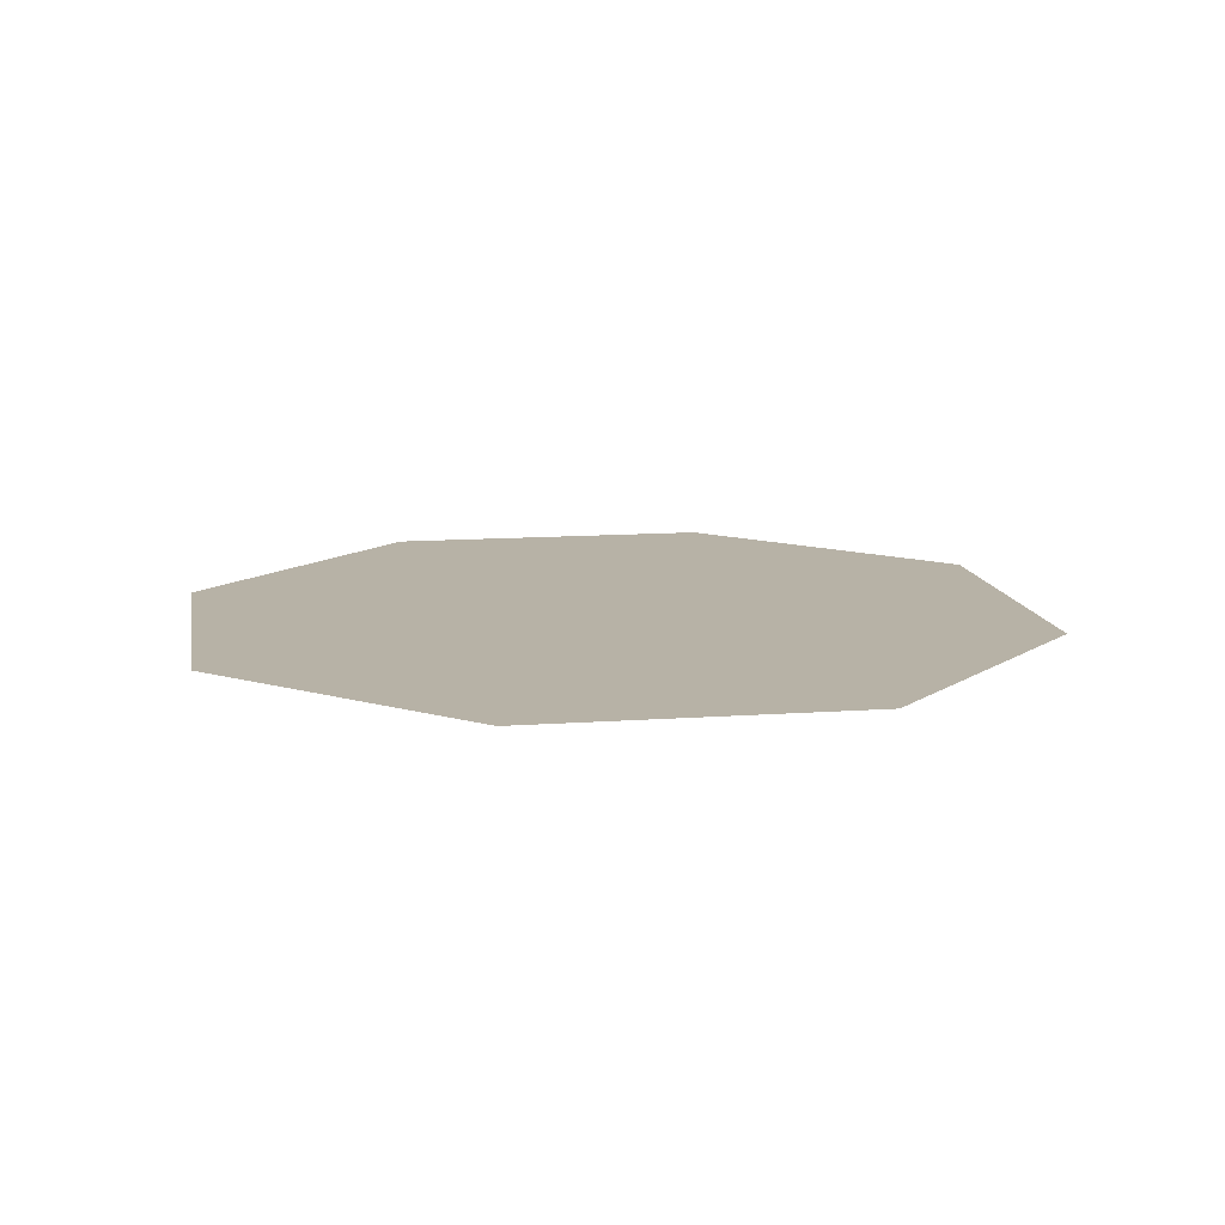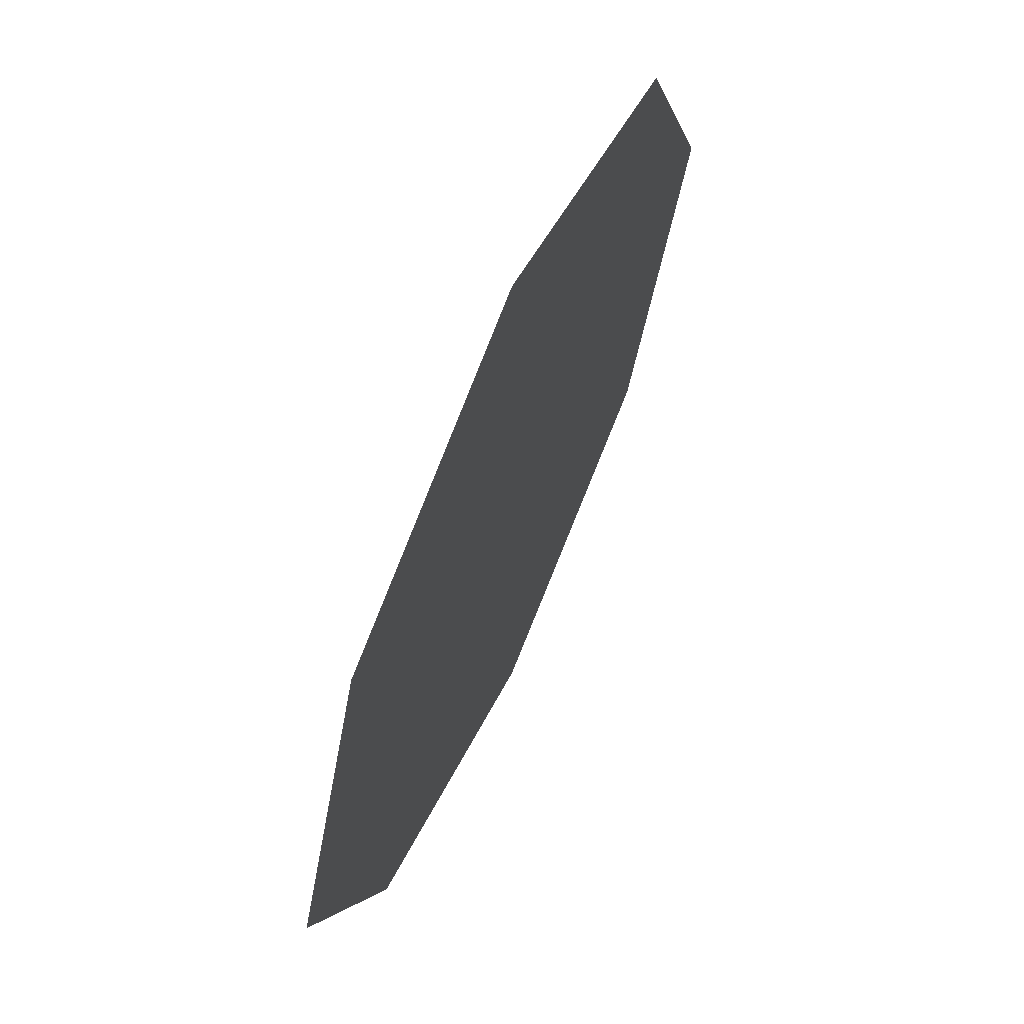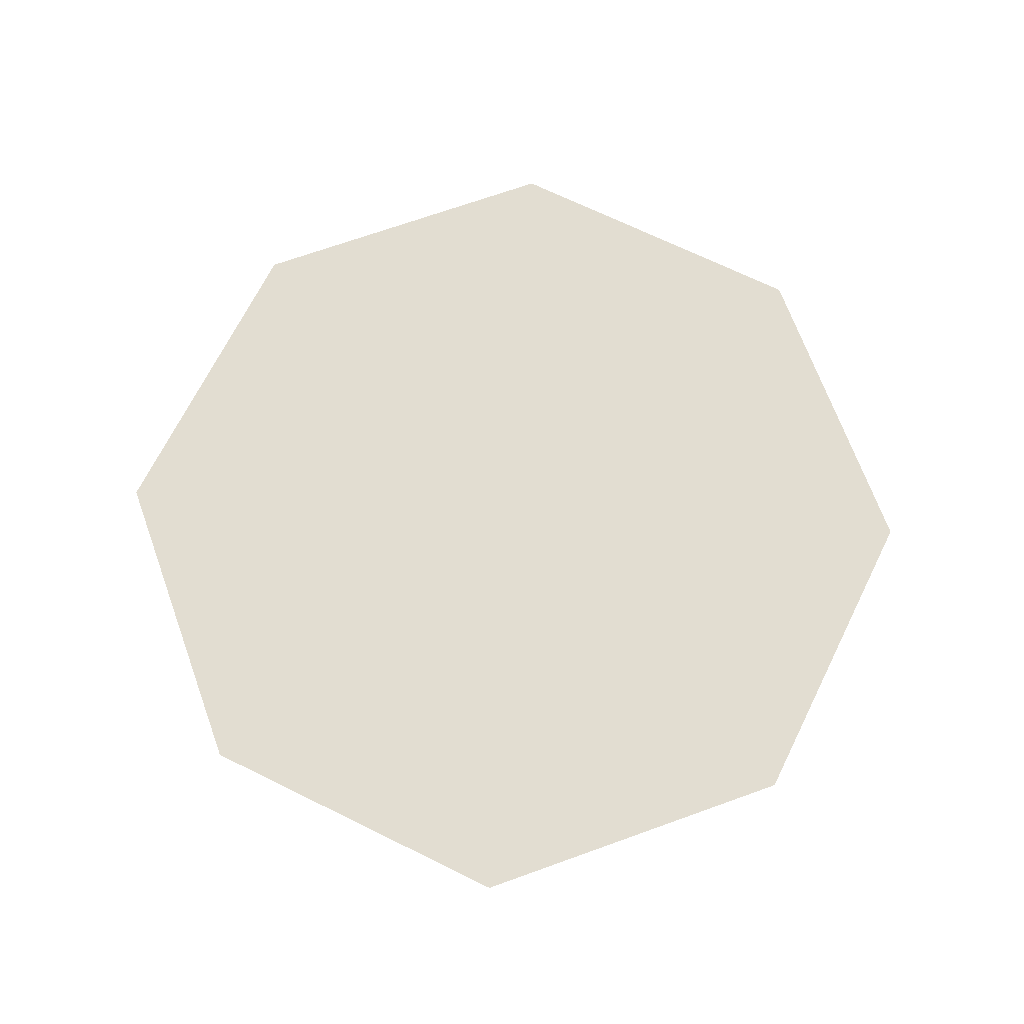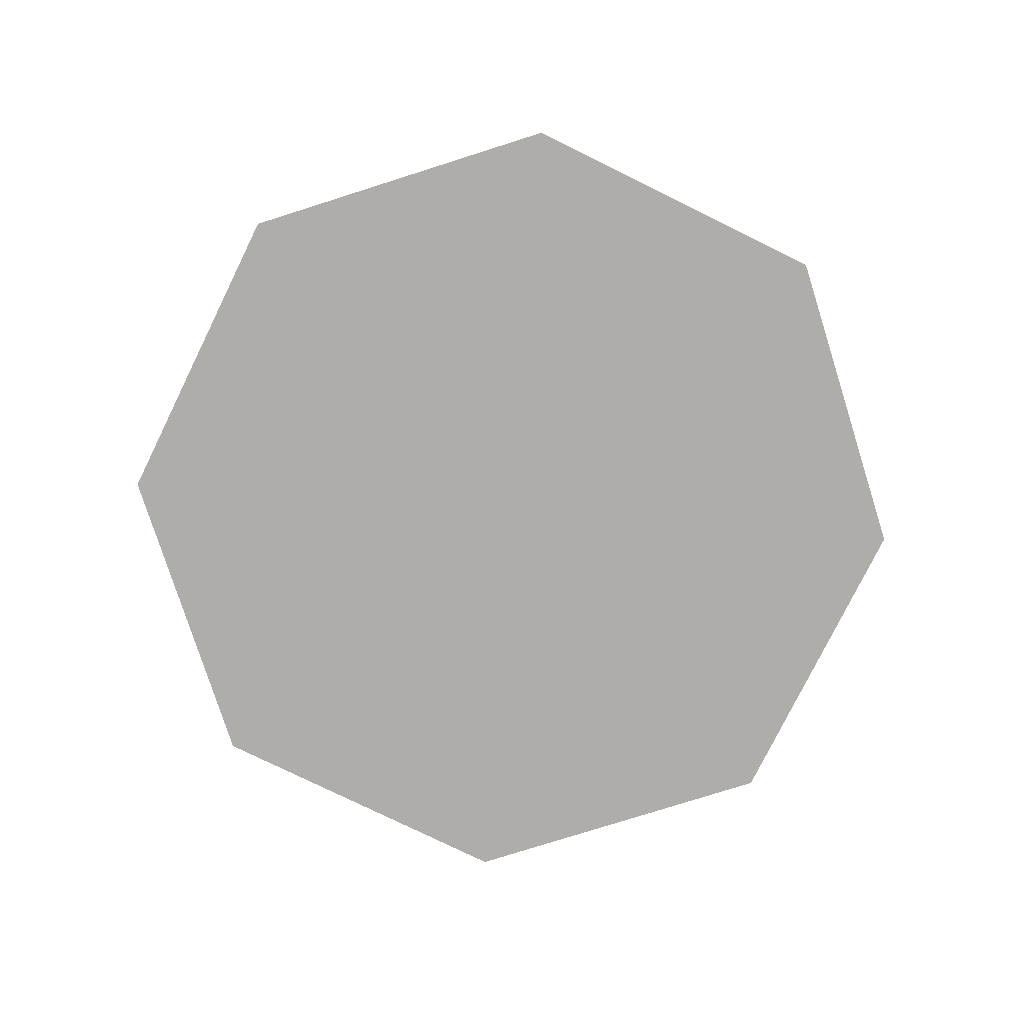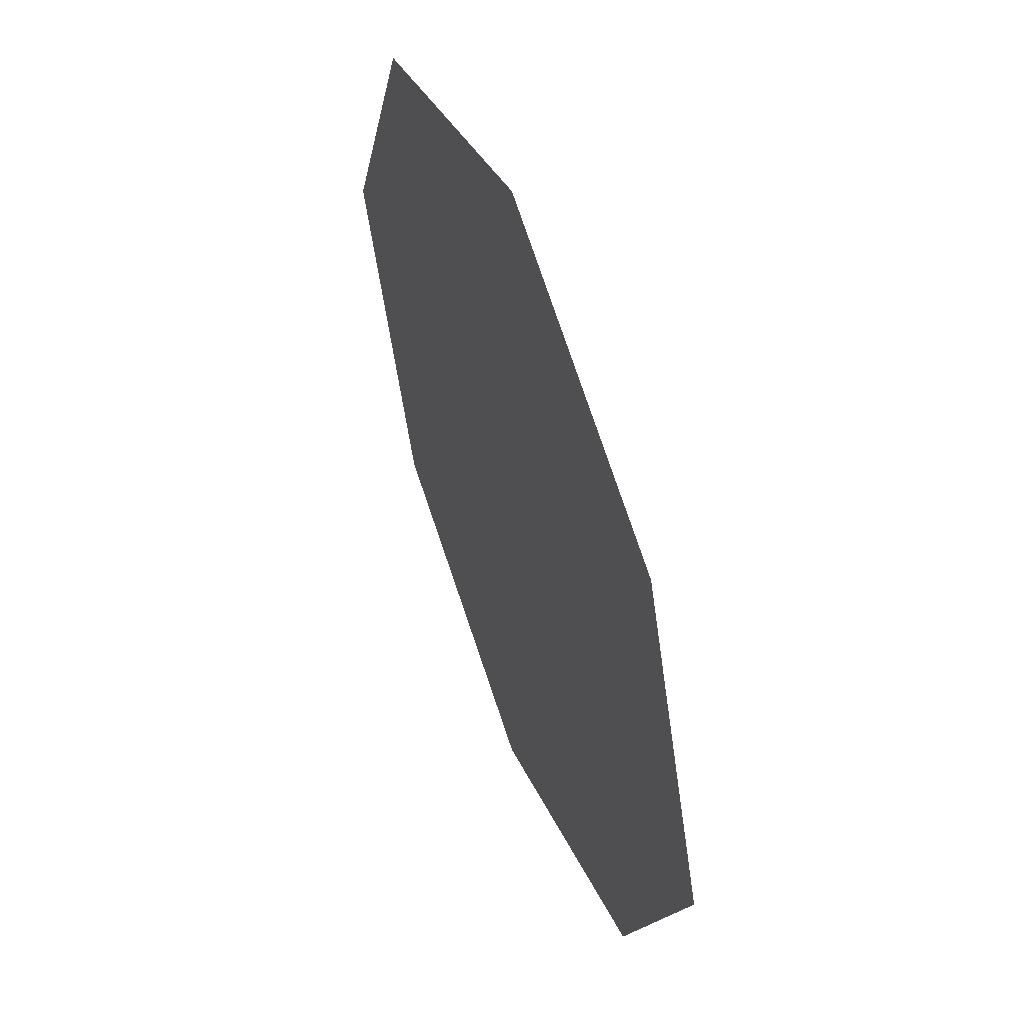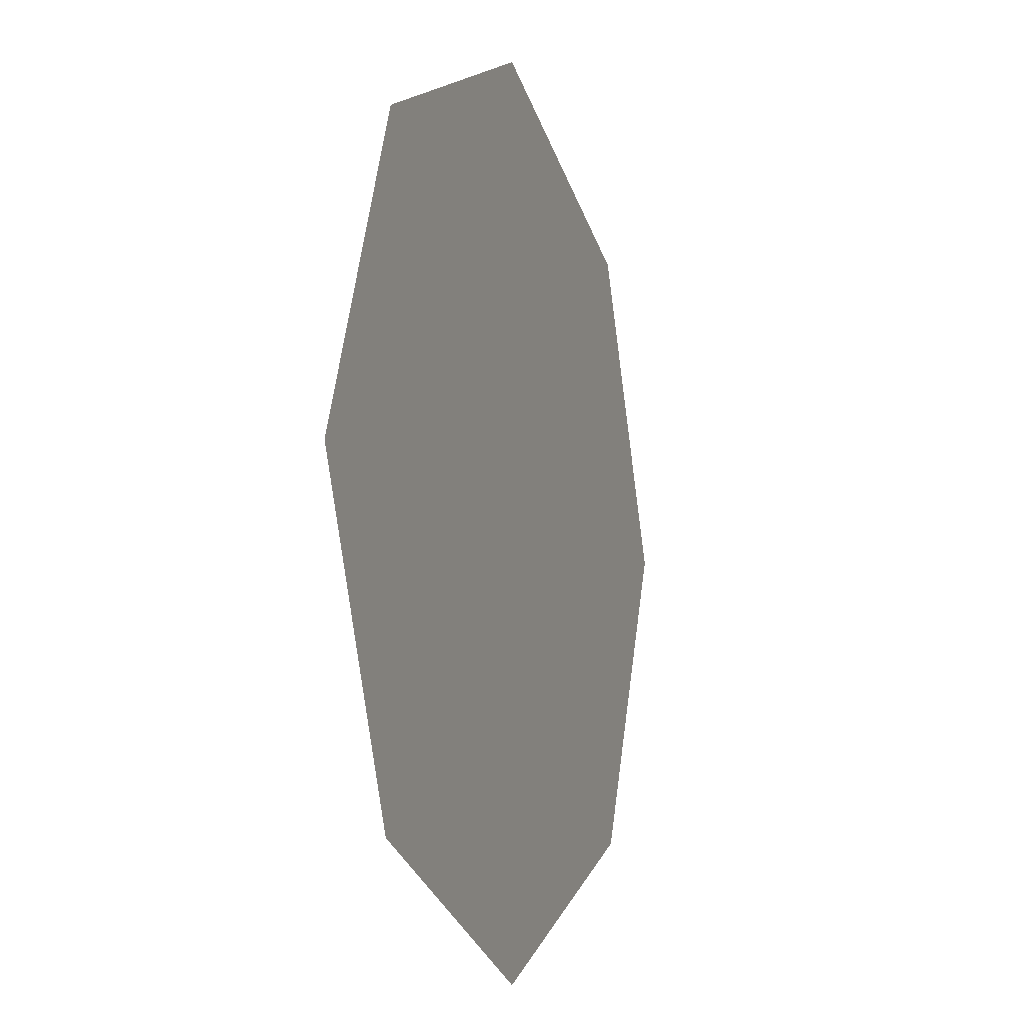
<metadata>
{"format":"obj","ext":"obj","renderer":"f3d","projection":"perspective","resolution":1024,"background":"white","views":[{"elev":12.4,"azim":57.3,"up":"+Y"},{"elev":66.2,"azim":114.3,"up":"+Z"},{"elev":68.4,"azim":-86.8,"up":"+Y"},{"elev":-77.2,"azim":-139.3,"up":"+Y"},{"elev":54.1,"azim":-110.6,"up":"+Z"},{"elev":-7.9,"azim":-70.5,"up":"+Z"}]}
</metadata>
<code>
o Plane.001
v 0.06421 0 -0.06421
v -0.06421 0 -0.06421
v 0.06421 0 0.06421
v -0.06421 0 0.06421
v 0 0 -0.09162
v 0 0 0.09162
v 0.09162 0 0
v -0.09162 0 0
f 7 1 5 2 8 4 6 3

</code>
